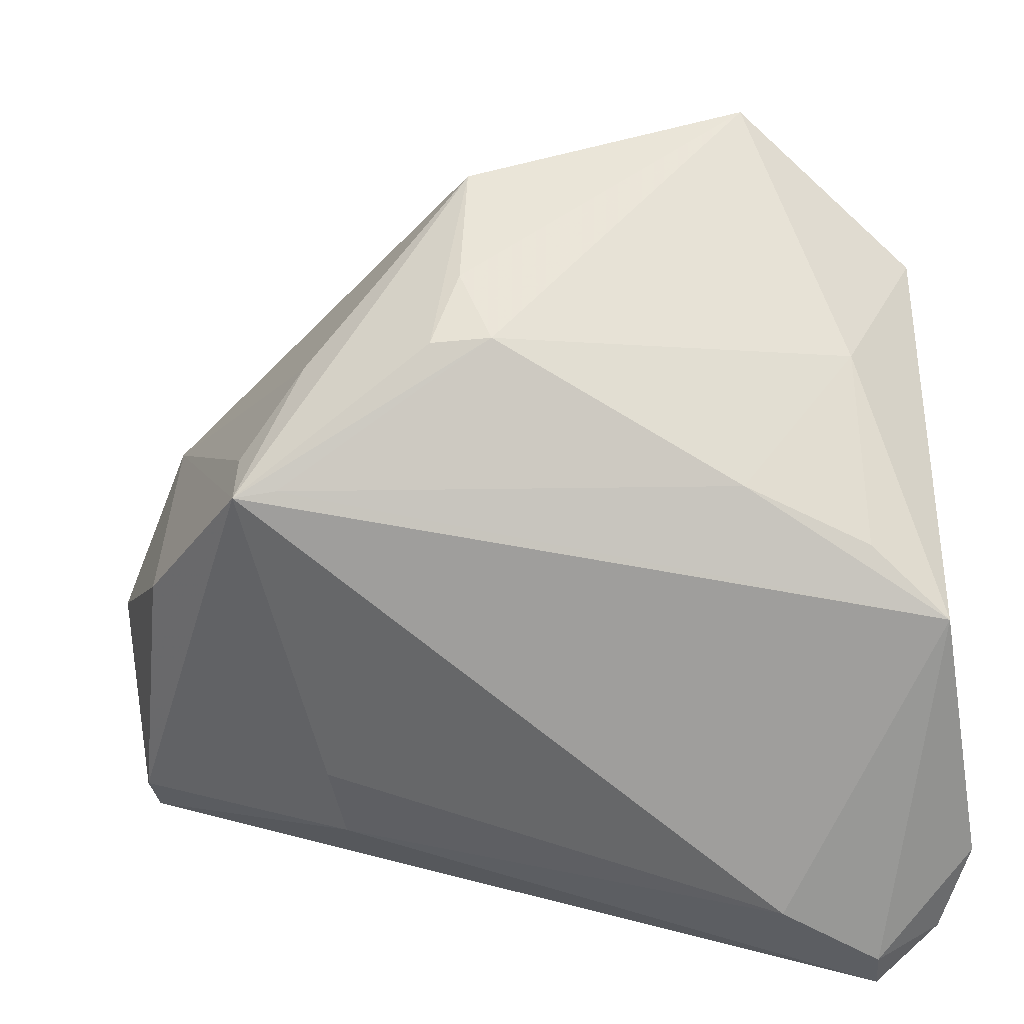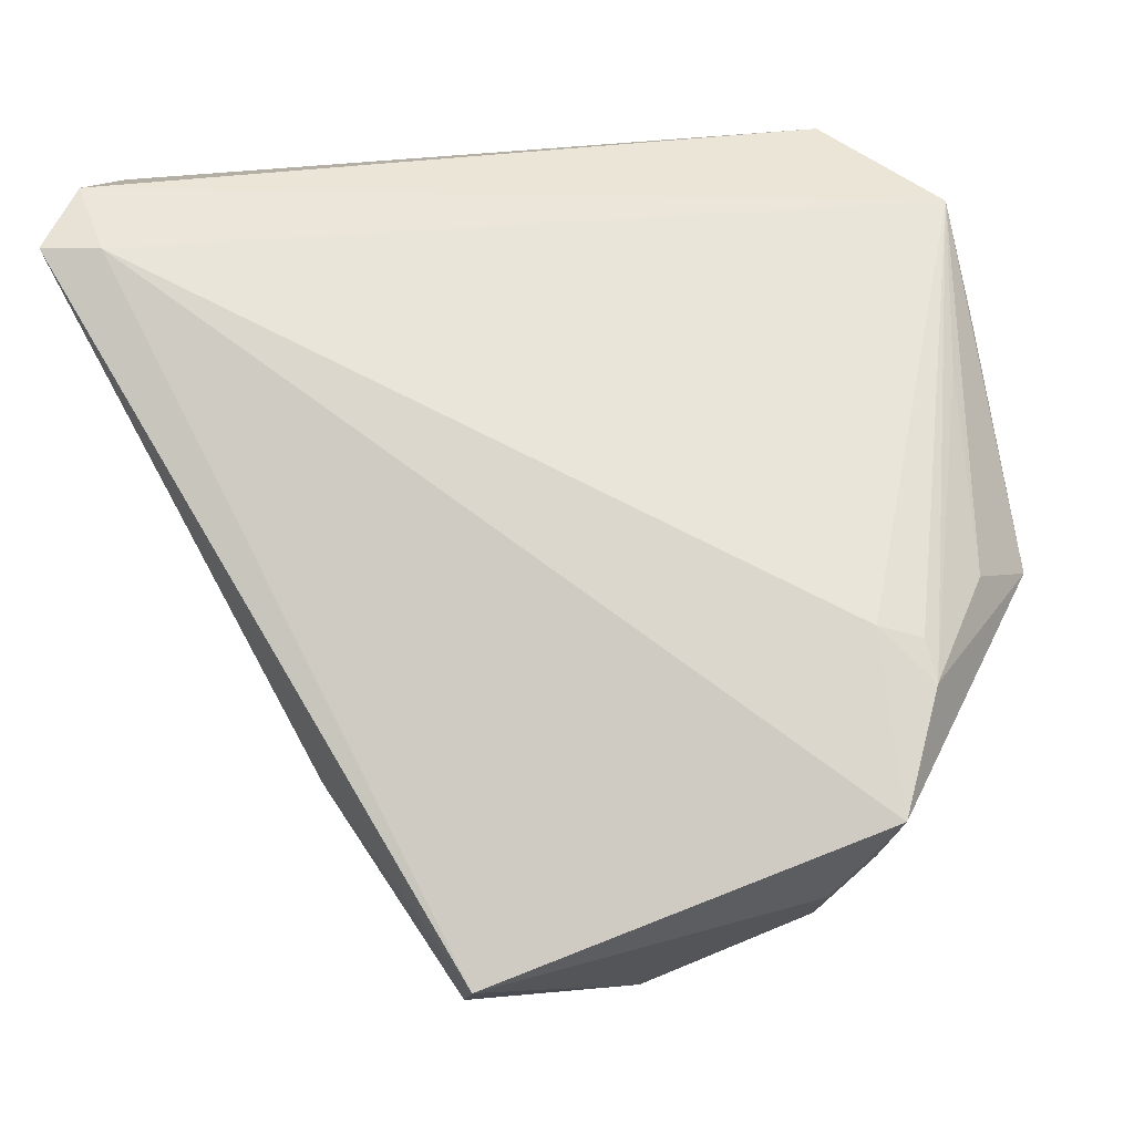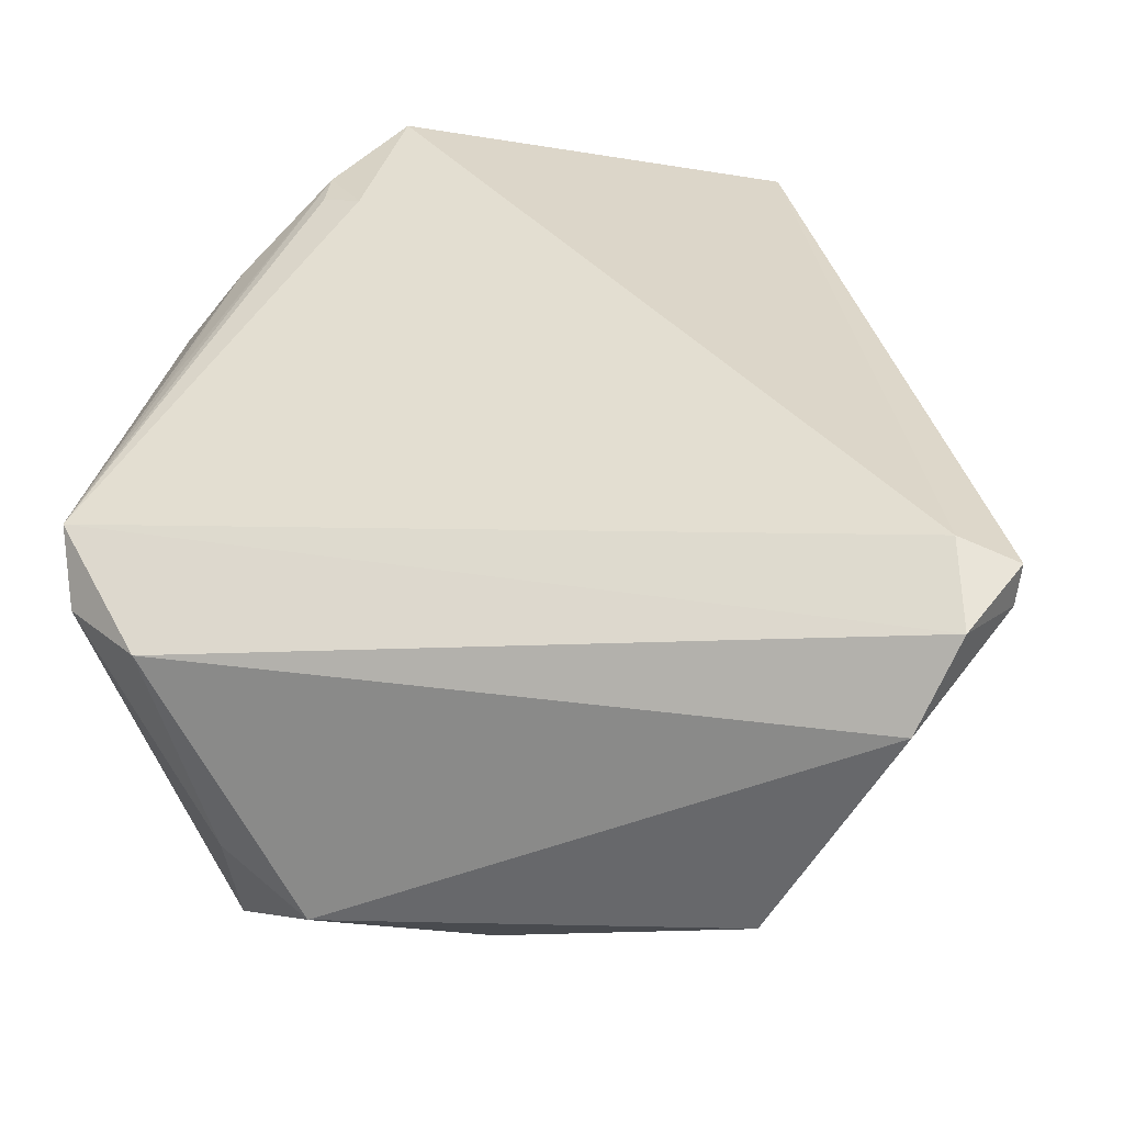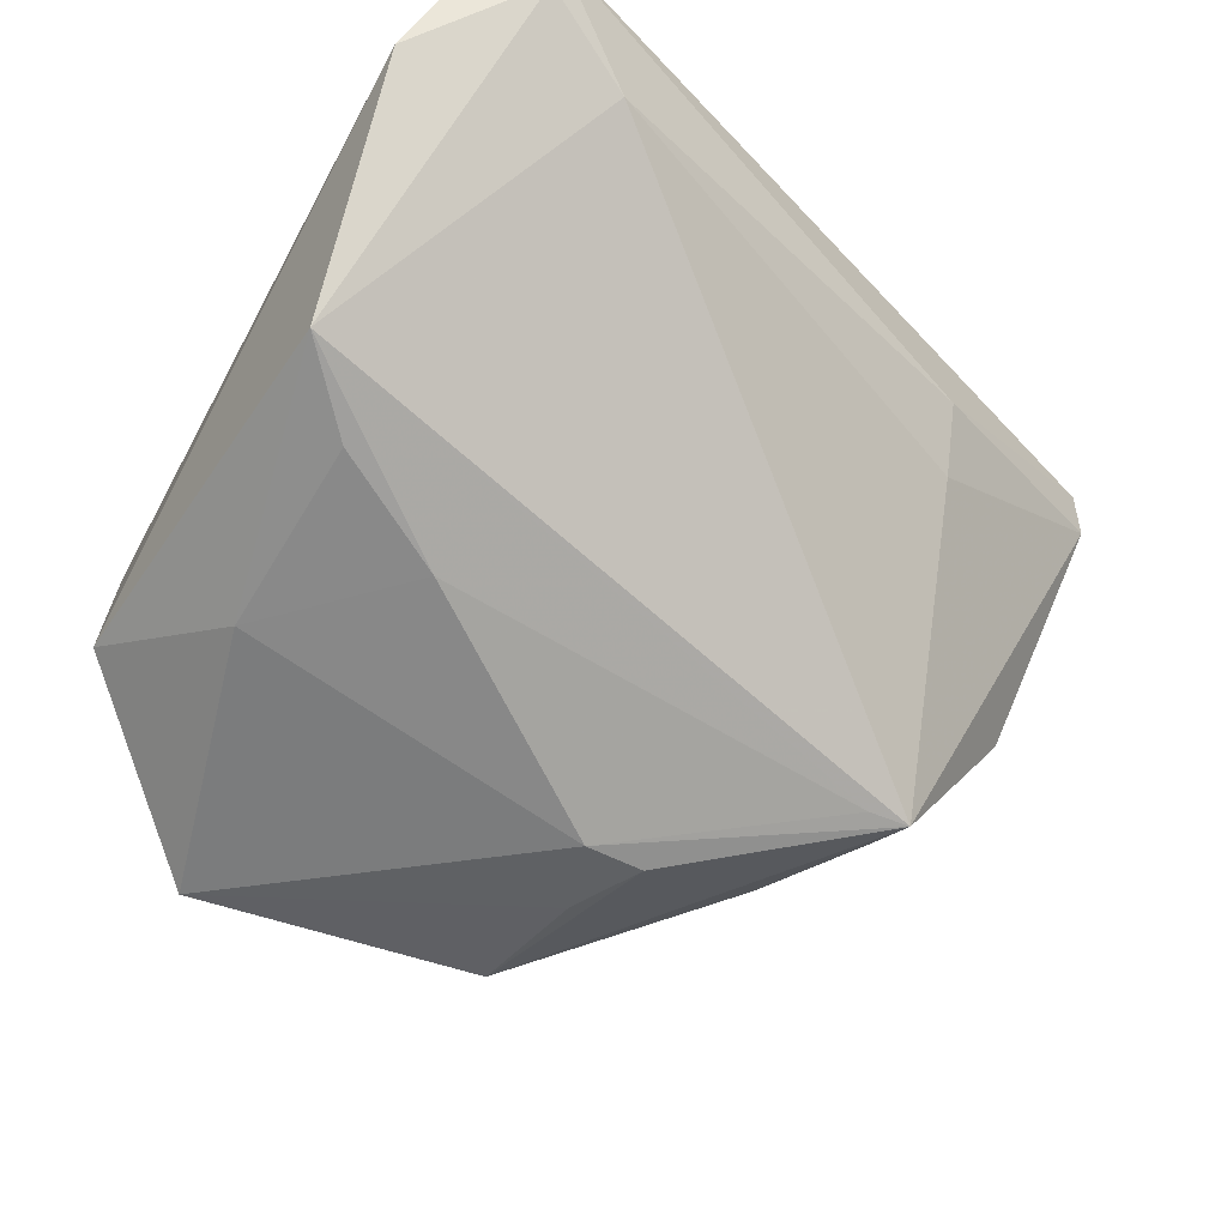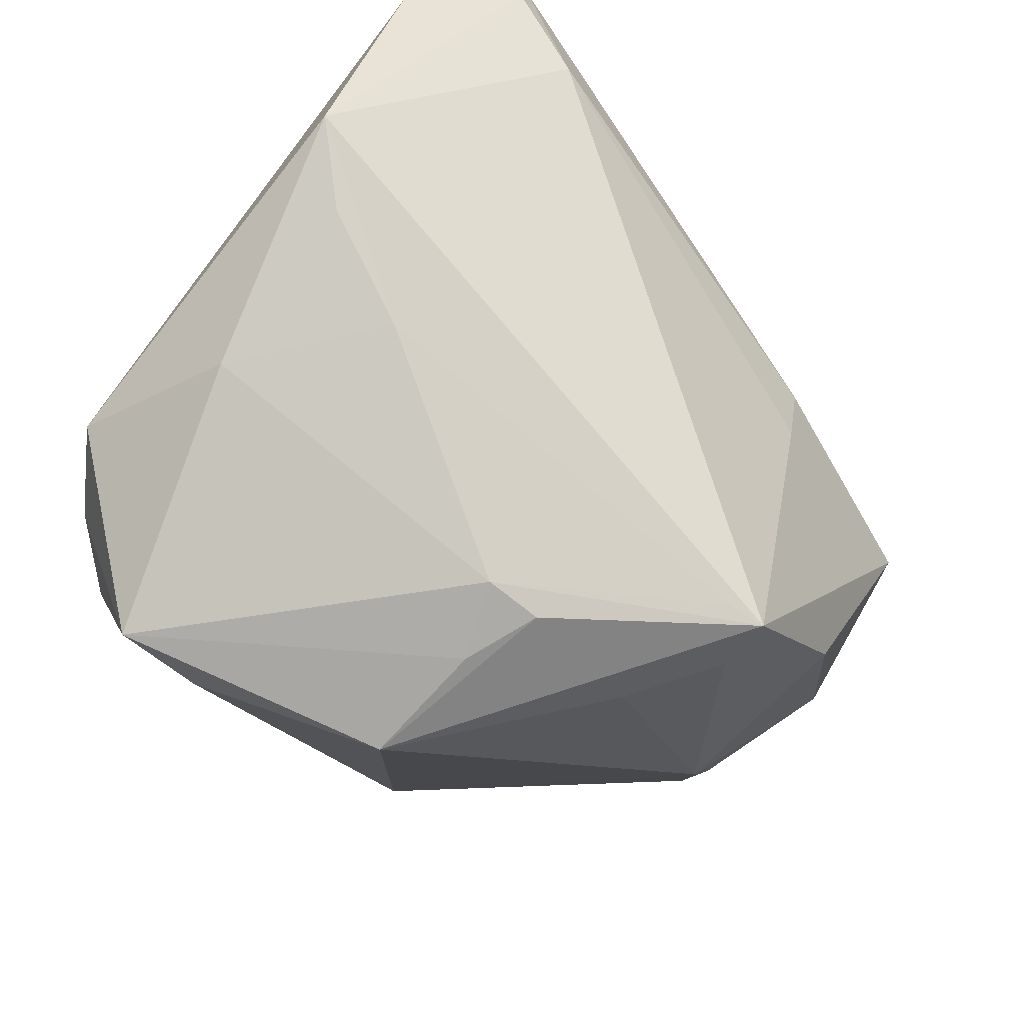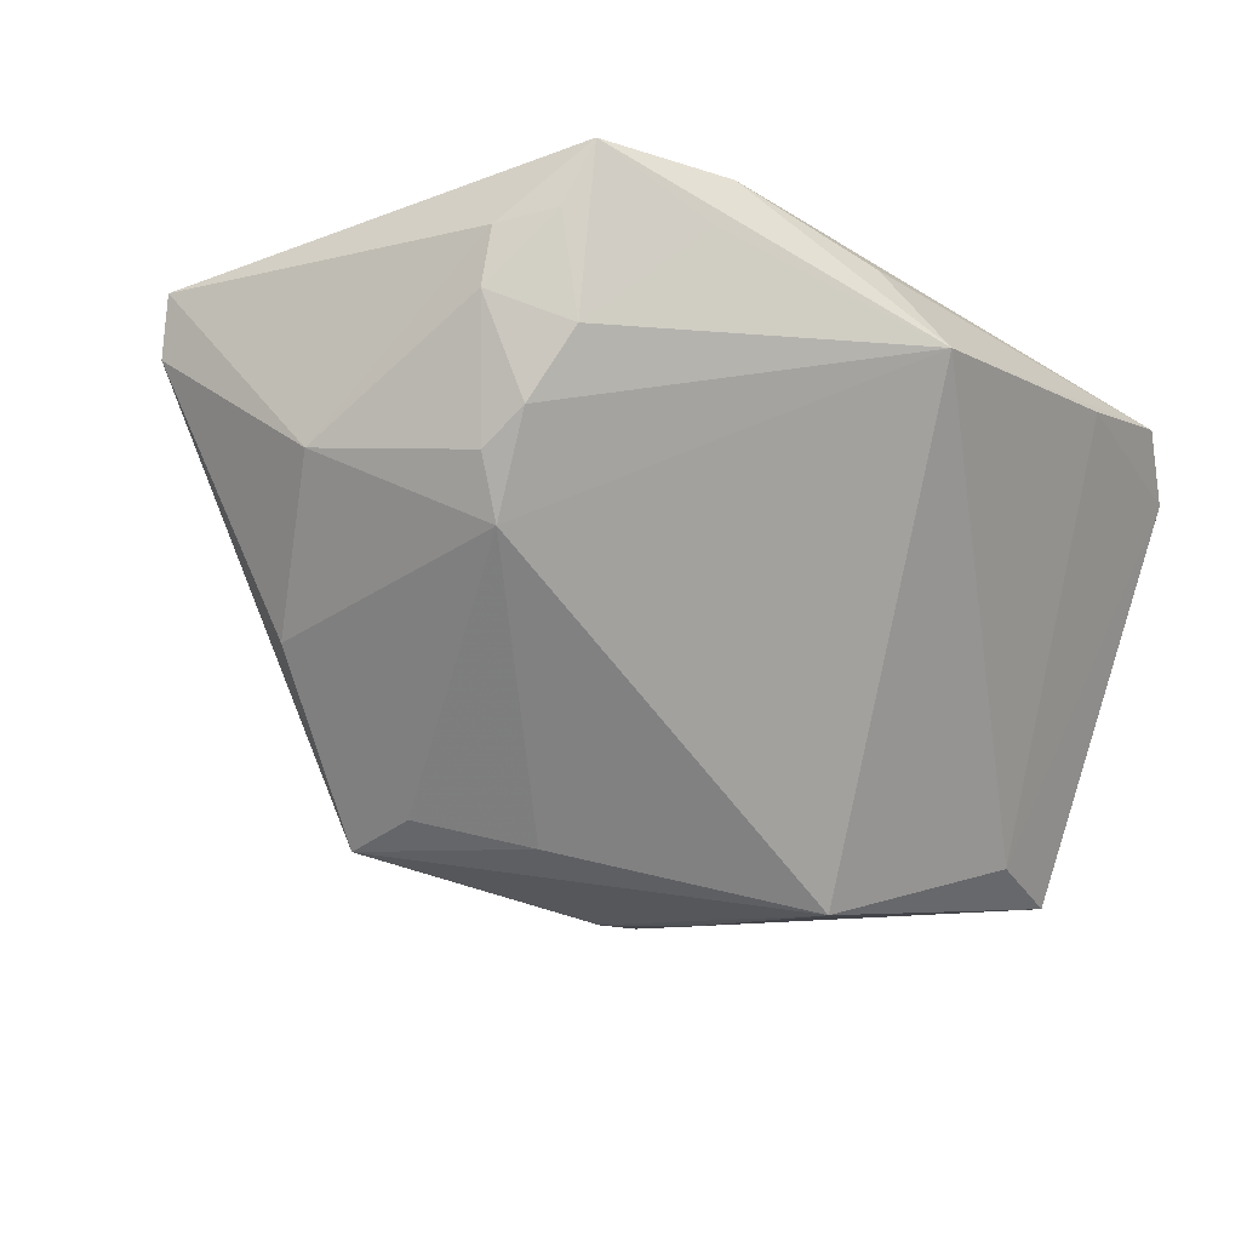
<metadata>
{"format":"obj","ext":"obj","renderer":"f3d","projection":"perspective","resolution":1024,"background":"white","views":[{"elev":-36.9,"azim":-169.7,"up":"+Y"},{"elev":72.5,"azim":77.6,"up":"+Z"},{"elev":36.4,"azim":-82.3,"up":"+Z"},{"elev":-40.7,"azim":-32.0,"up":"+Z"},{"elev":-71.1,"azim":-38.6,"up":"+Z"},{"elev":-14.3,"azim":122.6,"up":"+Z"}]}
</metadata>
<code>
v 0.003438 0.02219 -0.03985
v 0.0005787 -0.003073 -0.03899
v 0.05532 -0.02508 0.01389
v 0.004247 0.006251 -0.03987
v 0.04938 0.02347 0.02881
v 0.05098 0.02057 0.02192
v -0.02379 0.04902 0.01521
v -0.009753 0.04856 0.01345
v 0.04011 0.03105 0.0213
v 0.03198 -0.01042 -0.03111
v 0.02659 -0.01734 -0.03334
v 0.04923 0.02142 0.01058
v 0.05598 -0.005638 0.001097
v -0.02452 -0.05086 0.01495
v 0.05042 0.01621 0.003139
v 0.03553 0.03061 0.0278
v -0.03441 -0.05424 0.02778
v 0.03037 0.03049 0.02781
v -0.0395 -0.0233 -0.01911
v -0.02941 0.0312 -0.0358
v -0.04065 0.02952 -0.01482
v 0.05583 -0.02408 0.02072
v 0.007689 -0.003125 -0.03942
v 0.02142 0.04667 0.01159
v 0.04745 0.01101 -0.007239
v 0.05089 0.01154 -0.0006601
v 0.04681 -0.01542 -0.01509
v -0.01835 0.03222 -0.03294
v 0.05423 0.01364 0.01411
v -0.0424 -0.04899 0.02454
v -0.04734 -0.04451 0.01478
v -0.04734 0.01843 -0.01832
v -0.04734 -0.03055 -0.01322
v 0.02878 -0.03278 0.003523
v 0.02402 0.0001176 -0.03393
v 0.03158 -0.01787 -0.03365
v 0.02836 -0.03552 0.01244
v -0.001514 0.04346 0.01883
v -0.03954 -0.0008662 -0.02577
v -0.03227 -0.04735 0.02909
v -0.03874 0.03767 0.009734
v -0.03045 0.0469 0.008462
v 0.05392 0.01467 0.02039
v -0.03498 -0.05379 0.02291
v 0.02313 0.03968 0.02061
v -0.02608 -0.01786 -0.02549
v 0.0283 0.02562 0.02909
f 33 36 14
f 37 22 17
f 17 14 37
f 17 22 40
f 5 40 22
f 47 40 5
f 33 14 44
f 44 31 33
f 44 14 17
f 33 31 32
f 32 31 41
f 34 14 36
f 34 37 14
f 41 31 30
f 17 40 30
f 30 44 17
f 31 44 30
f 12 15 24
f 16 5 24
f 47 5 16
f 22 13 43
f 43 5 22
f 7 42 41
f 41 30 7
f 7 30 40
f 7 40 47
f 7 16 38
f 41 42 21
f 21 32 41
f 36 1 35
f 32 21 20
f 20 21 42
f 3 13 22
f 3 27 13
f 36 27 3
f 3 34 36
f 22 37 3
f 37 34 3
f 25 27 36
f 13 27 25
f 25 35 1
f 24 15 25
f 25 1 24
f 24 5 9
f 9 12 24
f 5 12 9
f 45 16 24
f 38 16 45
f 24 7 45
f 45 7 38
f 29 43 13
f 15 12 29
f 8 7 24
f 42 7 8
f 47 16 18
f 18 7 47
f 16 7 18
f 11 36 33
f 33 46 11
f 33 32 39
f 32 20 39
f 2 11 46
f 46 39 2
f 2 39 20
f 36 11 2
f 36 35 10
f 10 25 36
f 35 25 10
f 26 25 15
f 13 25 26
f 15 29 26
f 26 29 13
f 5 43 6
f 43 29 6
f 6 12 5
f 6 29 12
f 28 20 42
f 42 8 28
f 28 8 24
f 24 1 28
f 1 20 28
f 19 46 33
f 33 39 19
f 19 39 46
f 4 20 1
f 4 2 20
f 36 2 23
f 2 4 23
f 23 1 36
f 23 4 1

</code>
